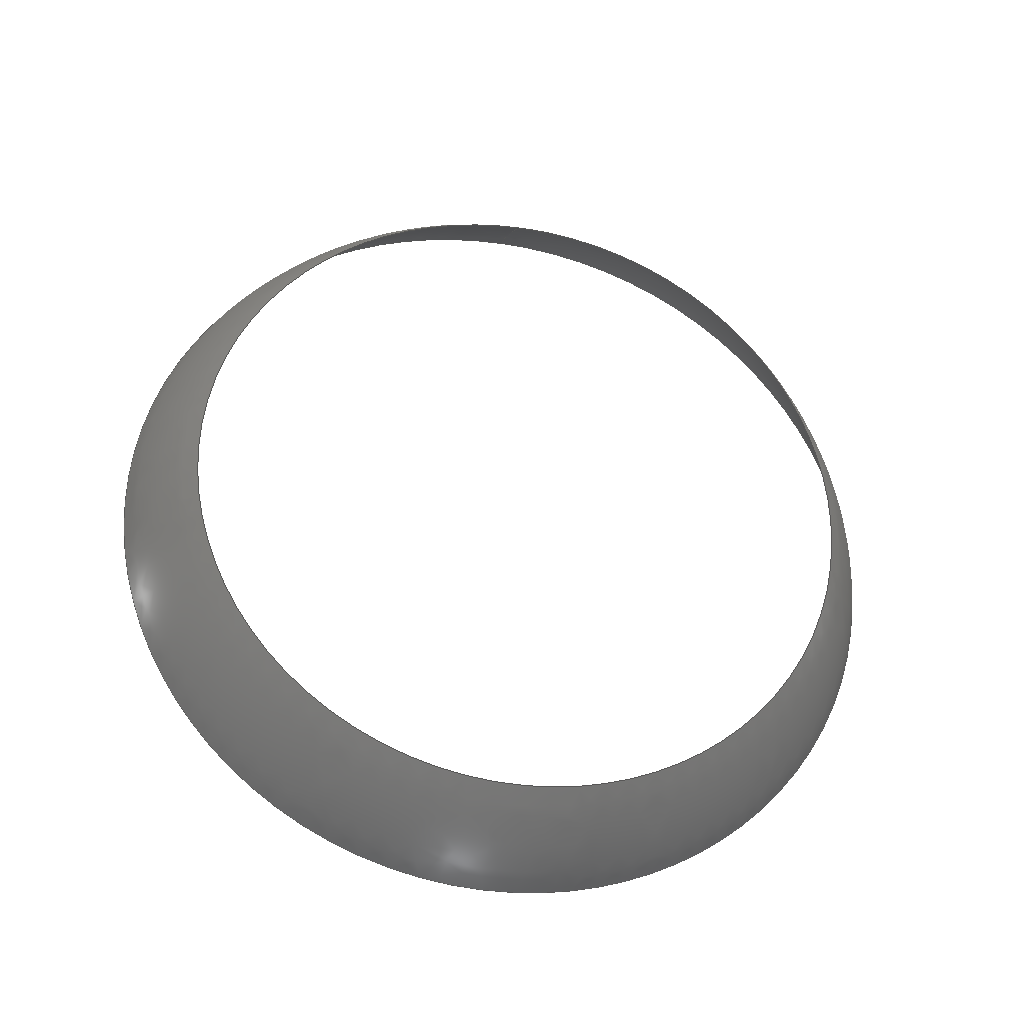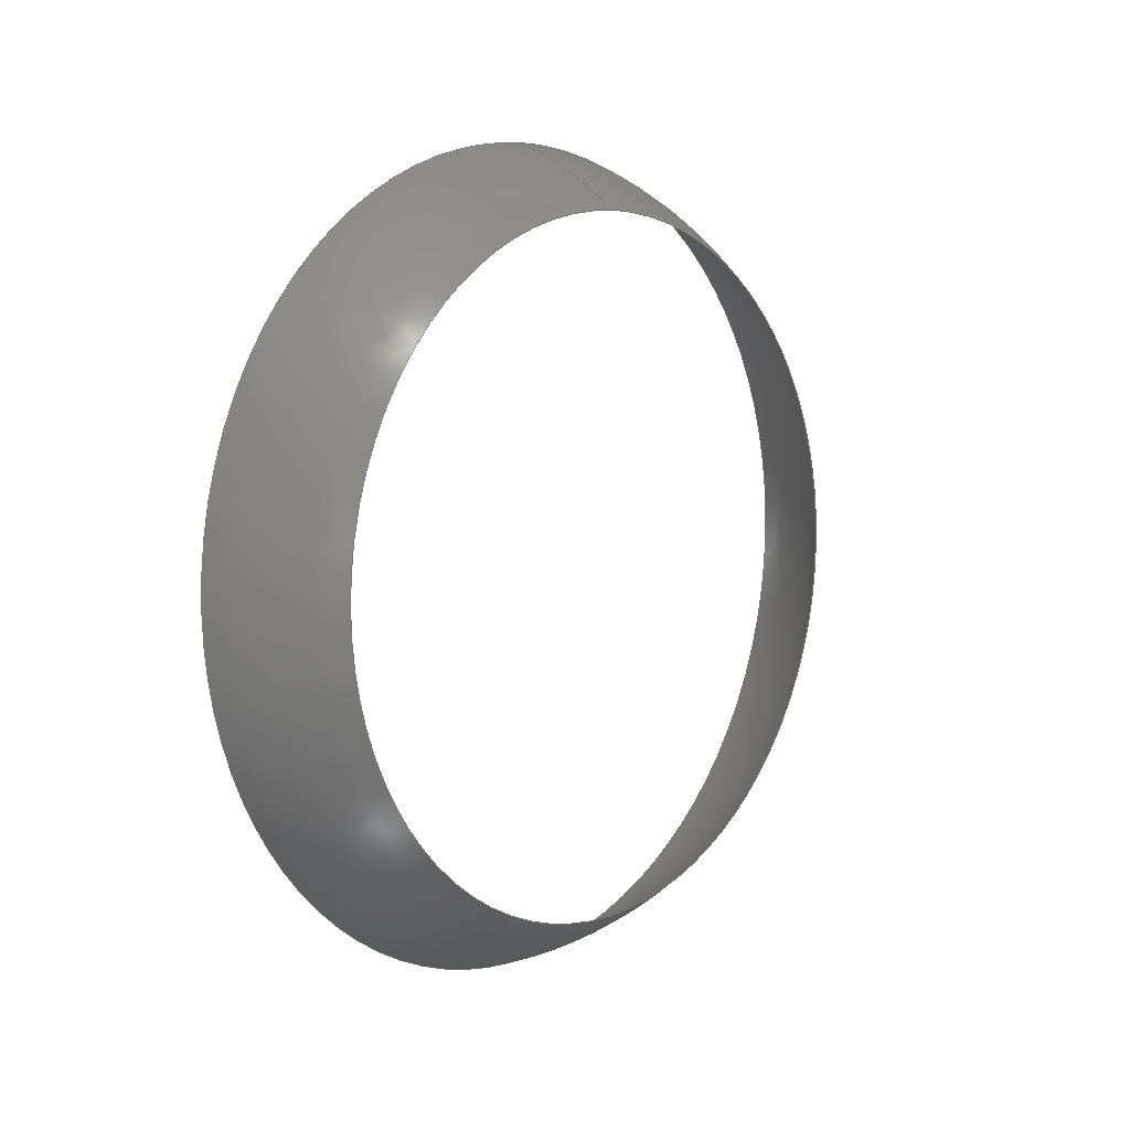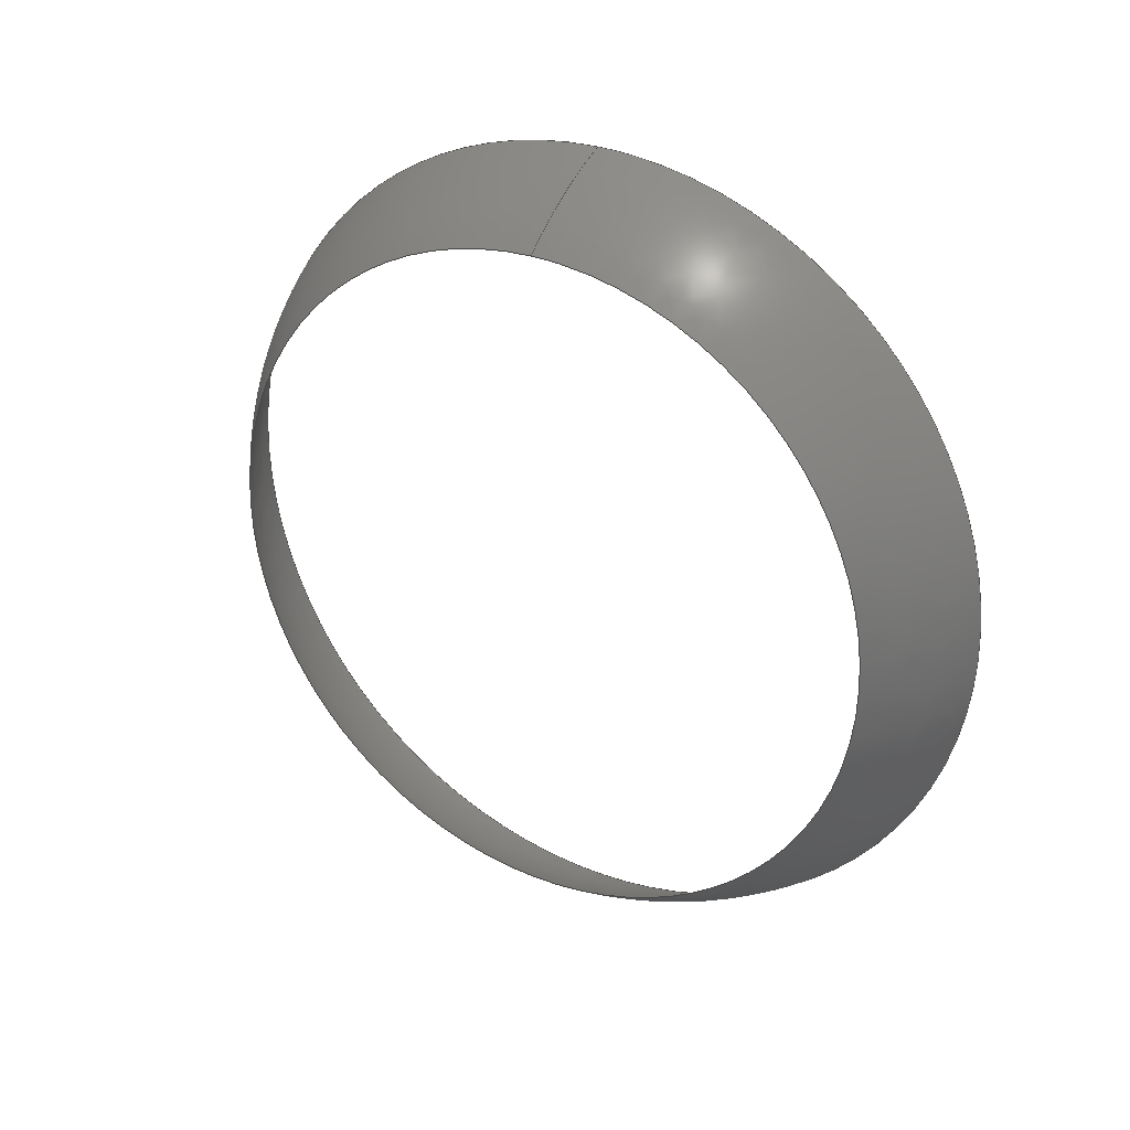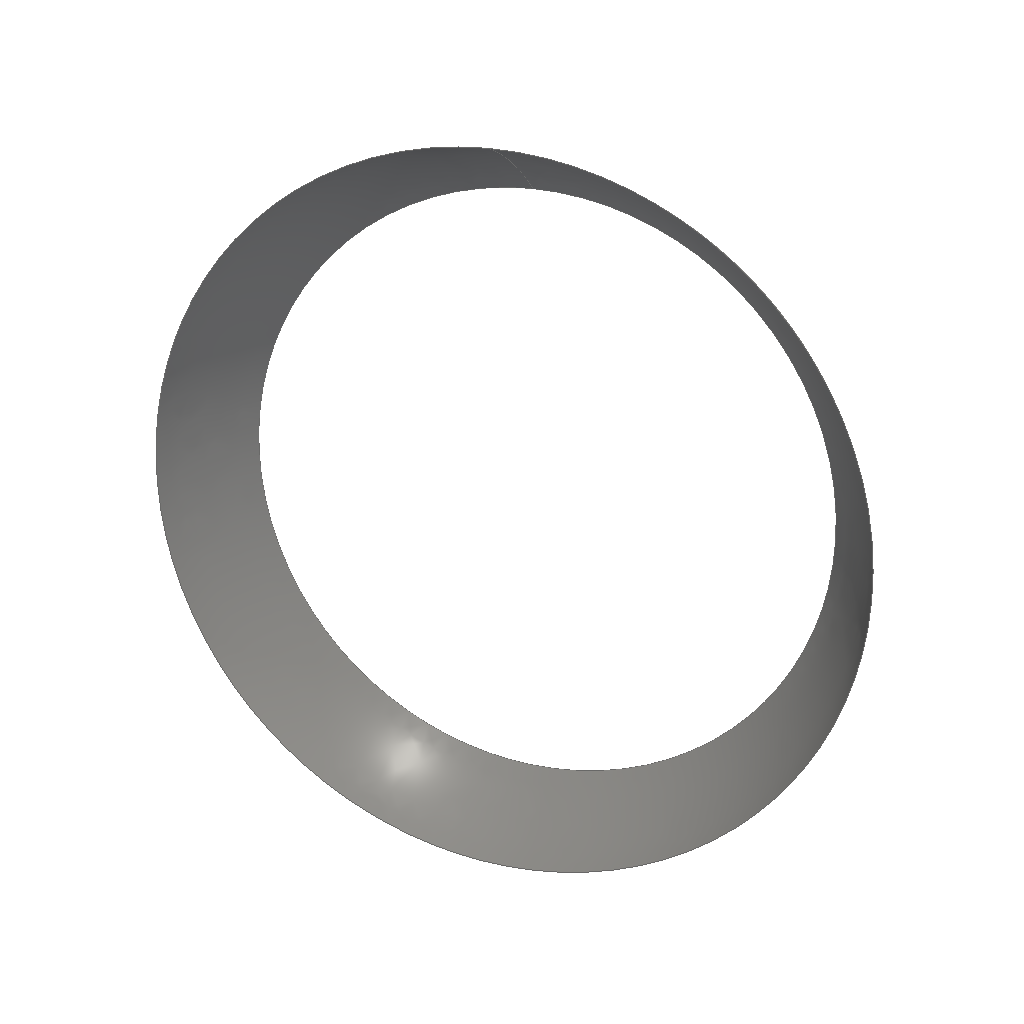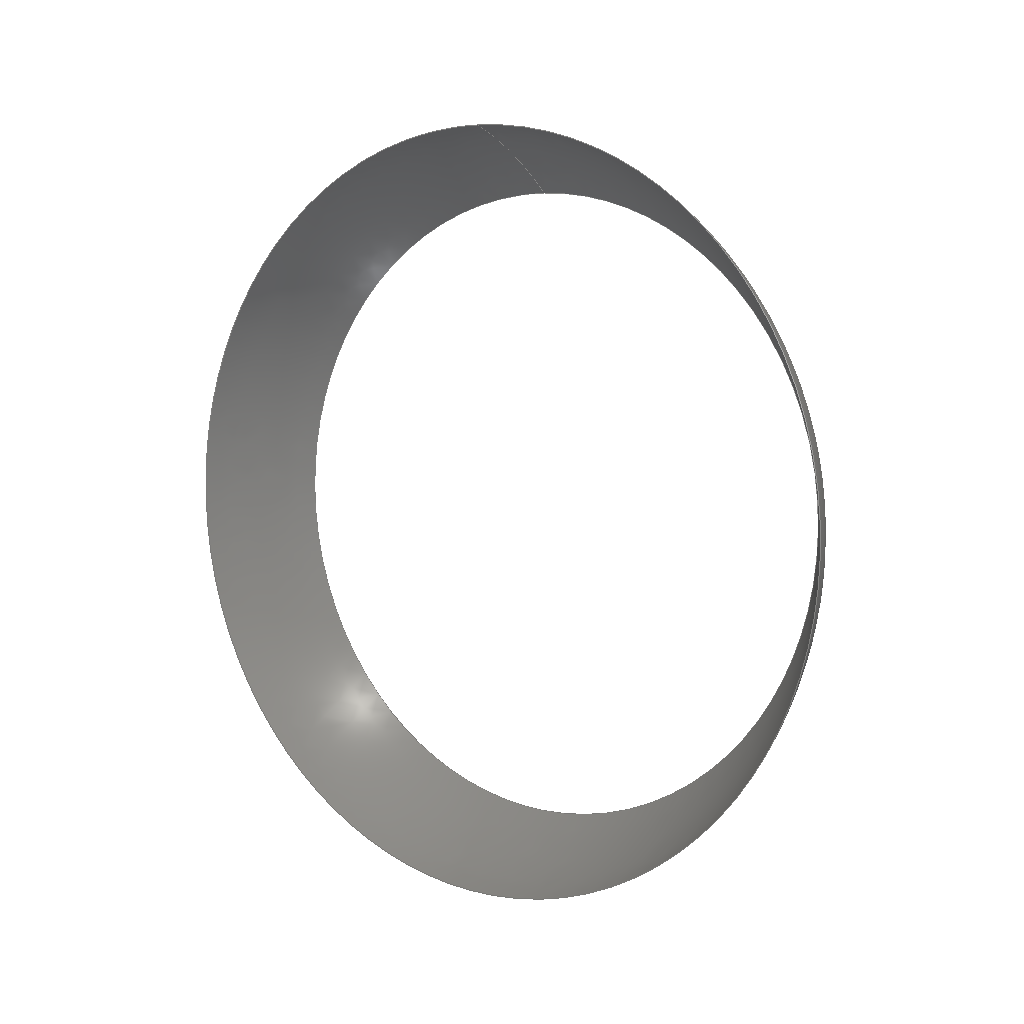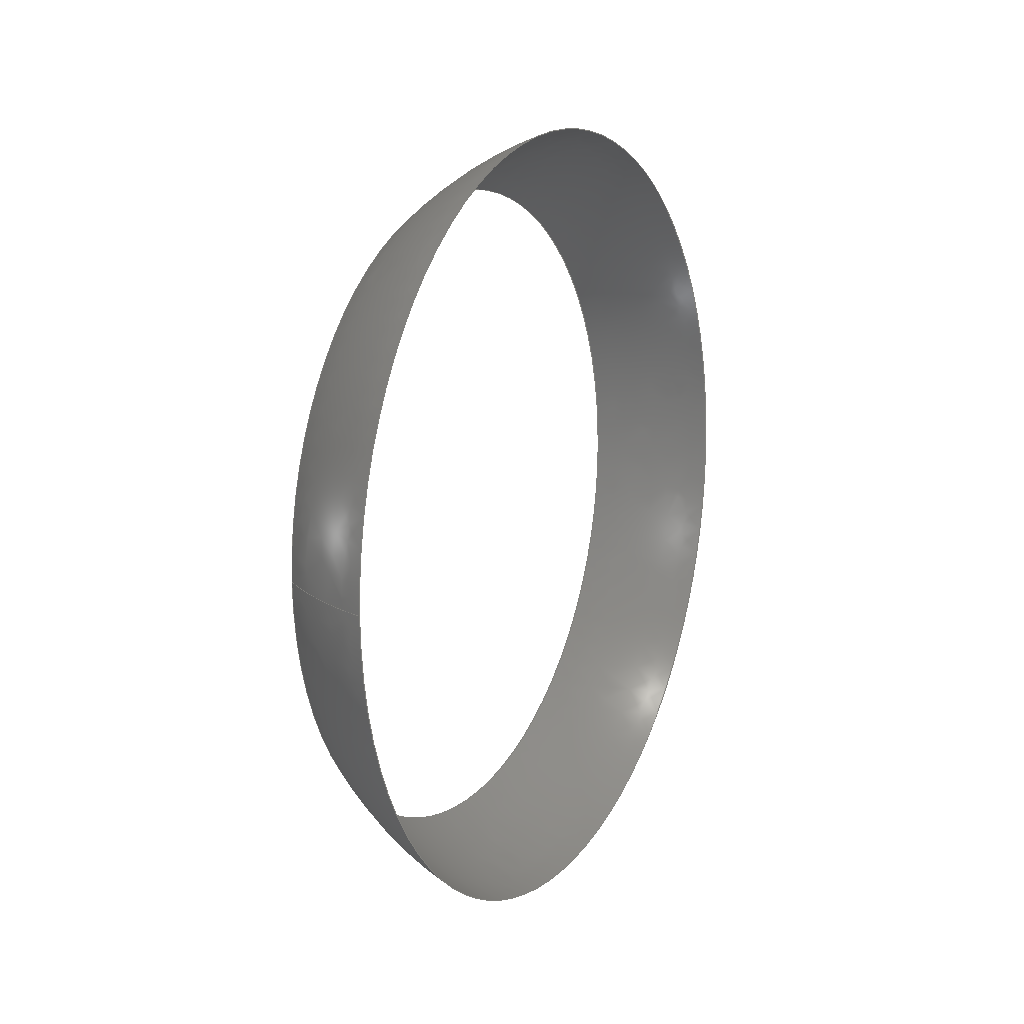
<metadata>
{"format":"iges","ext":"igs","renderer":"f3d","projection":"perspective","resolution":1024,"background":"white","views":[{"elev":-30.6,"azim":77.3,"up":"+Y"},{"elev":7.3,"azim":41.3,"up":"+Y"},{"elev":29.4,"azim":121.3,"up":"+Y"},{"elev":22.8,"azim":-67.4,"up":"+Y"},{"elev":6.8,"azim":-52.6,"up":"+Y"},{"elev":13.9,"azim":-152.6,"up":"+Z"}]}
</metadata>
<code>

IGES obtained from Nurbs toolbox.
See <http://octave.sourceforge.net/nurbs/>.

1H,,1H;,13HNurbs toolbox,31Hphotocathode_200kV_optim_65igs,
12HOctave Nurbs,8Hnrb2iges,32,75,6,75,15,17HNurbs from Octave,1,6,1HM,
1000,1,10H20200.19,1e-06,1e+04,12HJacopo Corno,
19HGSCE - TU Darmstadt,3,0;
     128       1       0       0       0       0       0       0       0
     128       0       0      21       0                               0
128,8,2,2,2,0,0,0,0,0,0,0,0,0.25,             1
0.25,0.5,0.5,0.75,0.75,1,1,        1
1,0,0,0,1,1,1,        1
1,0.7071,1,0.7071,1,0.7071,1,        1
0.7071,1,0.8898,0.6292,0.8898,0.6292,0.8898,        1
0.6292,0.8898,0.6292,0.8898,1,0.7071,1,        1
0.7071,1,0.7071,1,0.7071,1,0.1788,        1
0.06281,-0,0.1788,0.06281,0.06281,0.1788,0,       1
0.06281,0.1788,-0.06281,0.06281,0.1788,-0.06281,               1
0,0.1788,-0.06281,-0.06281,0.1788,-0,              1
-0.06281,0.1788,0.06281,-0.06281,0.1788,0.06281,               1
-0,0.1881,0.05973,-0,0.1881,0.05973,               1
0.05973,0.1881,0,0.05973,0.1881,-0.05973,0.05973,       1
0.1881,-0.05973,0,0.1881,-0.05973,-0.05973,              1
0.1881,-0,-0.05973,0.1881,0.05973,-0.05973,              1
0.1881,0.05973,-0,0.1965,0.05258,-0,               1
0.1965,0.05258,0.05258,0.1965,0,0.05258,0.1965,        1
-0.05258,0.05258,0.1965,-0.05258,0,0.1965,               1
-0.05258,-0.05258,0.1965,-0,-0.05258,0.1965,             1
0.05258,-0.05258,0.1965,0.05258,-0,0,               1
1,0,1,0,0;                                        1
      4S      4G      2D     21P
</code>
